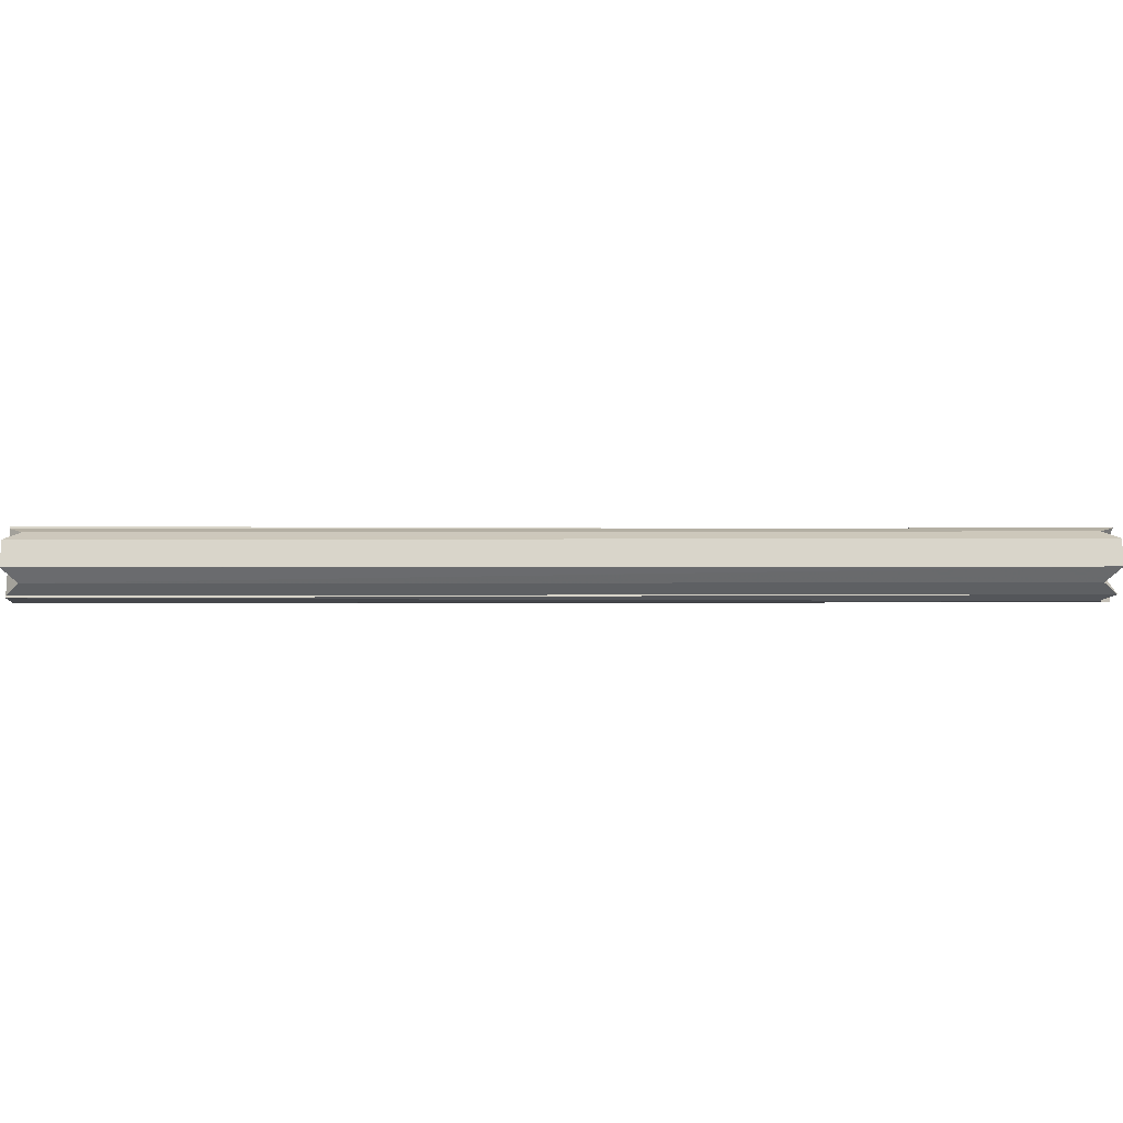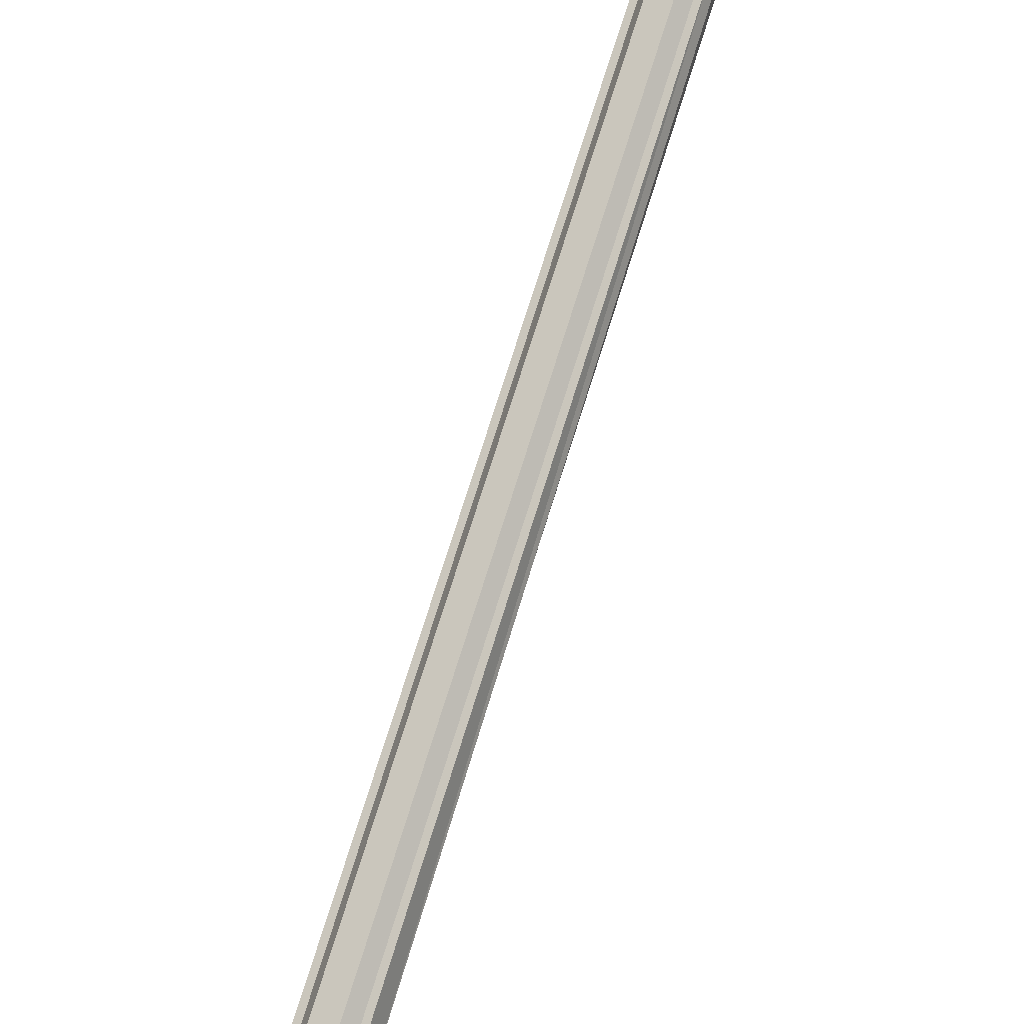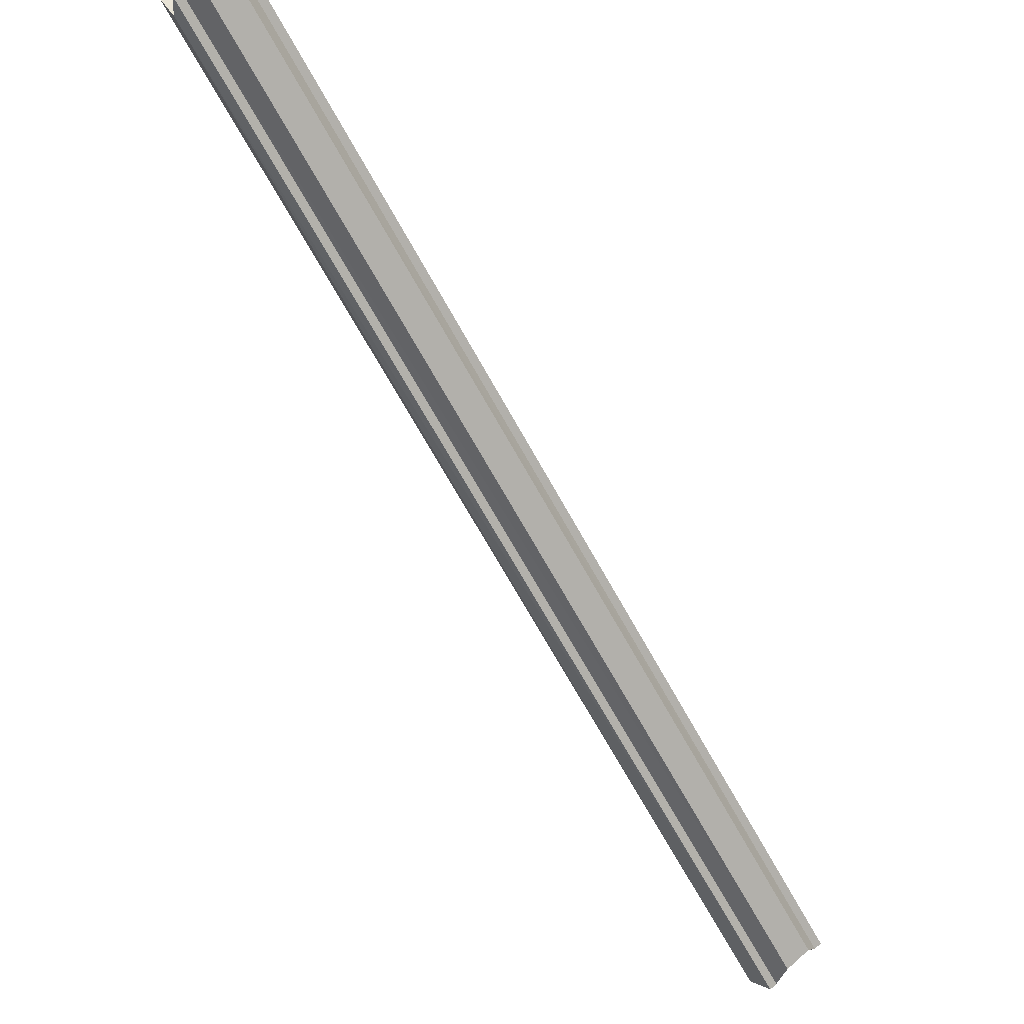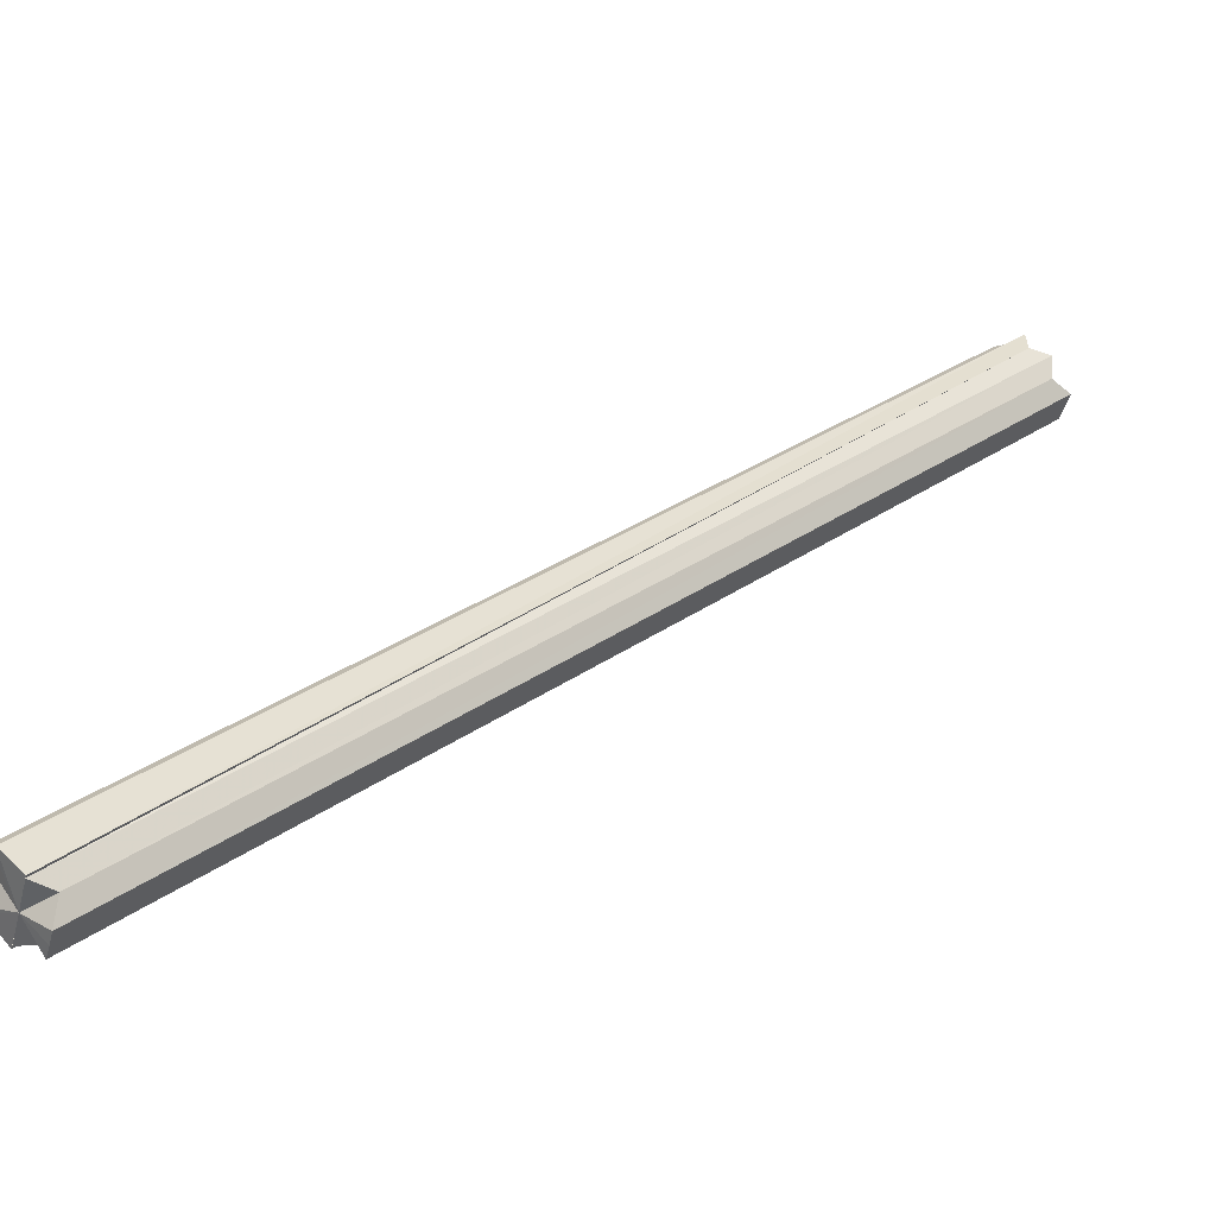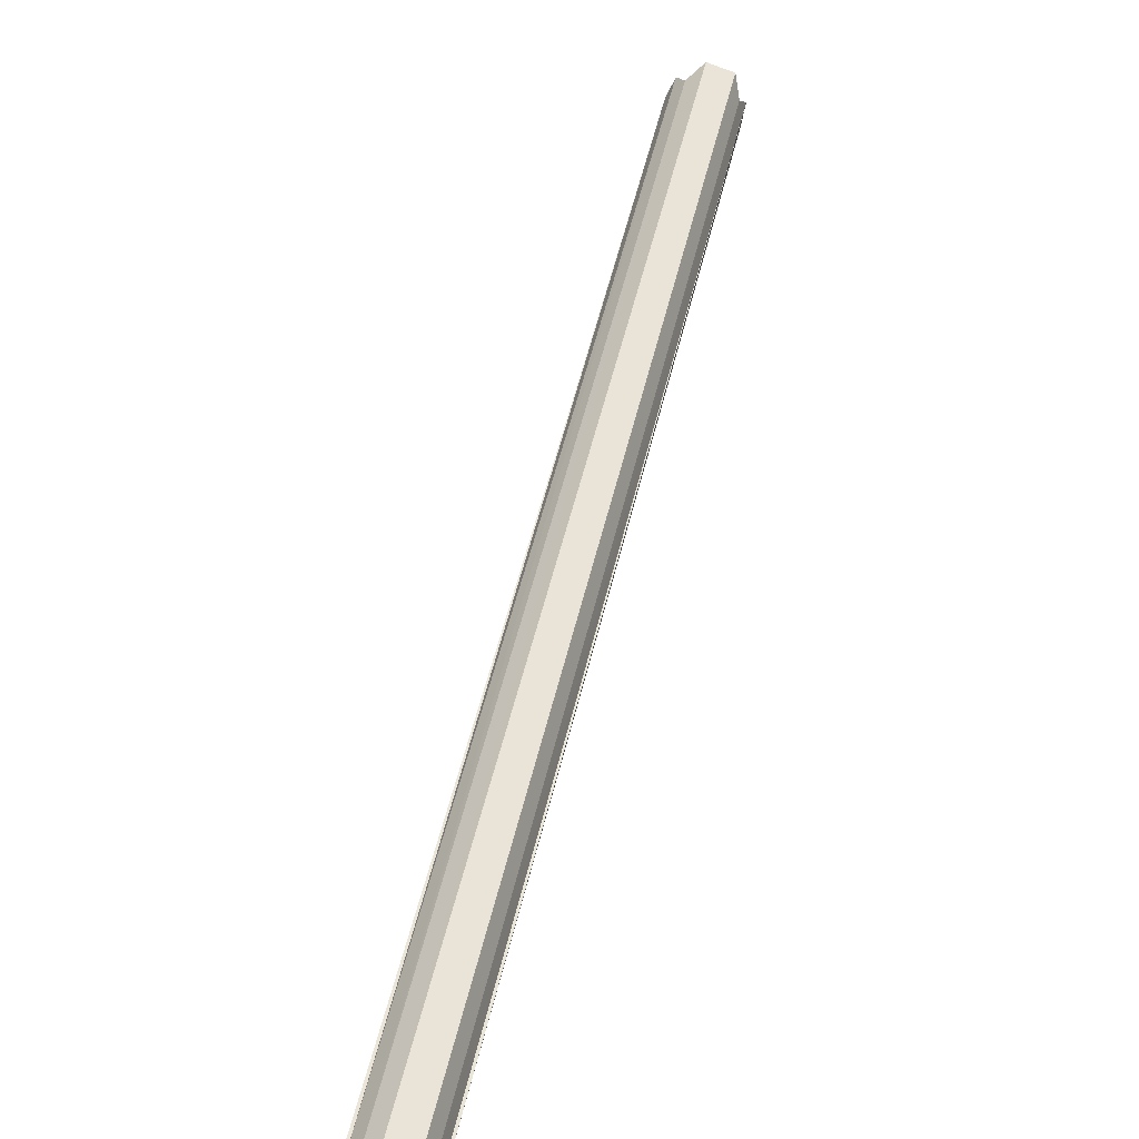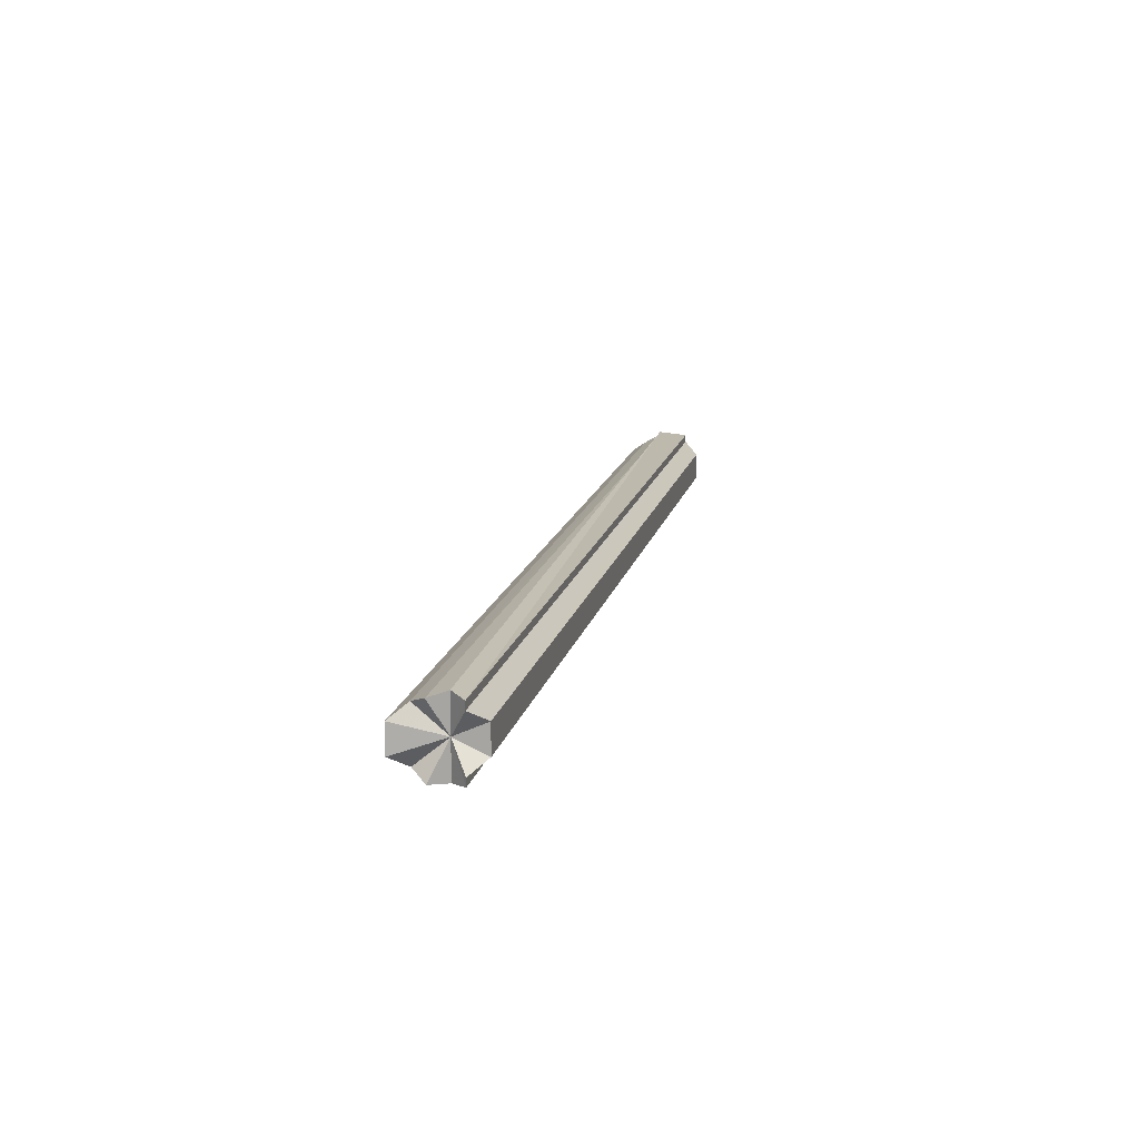
<metadata>
{"format":"obj","ext":"obj","renderer":"f3d","projection":"perspective","resolution":1024,"background":"white","views":[{"elev":-15.5,"azim":45.2,"up":"+Z"},{"elev":31.1,"azim":-64.5,"up":"+Y"},{"elev":62.3,"azim":-132.0,"up":"+Y"},{"elev":-46.7,"azim":-14.8,"up":"+Y"},{"elev":-78.0,"azim":70.5,"up":"+Y"},{"elev":13.9,"azim":146.4,"up":"+Z"}]}
</metadata>
<code>
o 15855
v 2244 1876 9.017
v 2244 1876 9.01
v 2244 1876 9.017
v 2244 1876 9.023
v 2244 1876 9.023
v 2244 1876 9.017
v 2244 1876 9.01
v 2244 1876 9.01
v 2244 1876 9.023
v 2244 1876 9.017
v 2244 1876 9.029
v 2244 1876 9.023
v 2244 1876 9.005
v 2244 1876 9.005
v 2244 1876 9.01
v 2244 1876 9.017
v 2244 1876 9.001
v 2244 1876 9.005
v 2244 1876 9.001
v 2244 1876 9
v 2244 1876 9.001
v 2244 1876 9
v 2244 1876 9.001
v 2244 1876 9.001
v 2244 1876 9.005
v 2244 1876 9.005
v 2244 1876 9.01
v 2244 1876 9.01
v 2244 1876 9.017
v 2244 1876 9.01
v 2244 1876 9.017
v 2244 1876 9.023
v 2244 1876 9.023
v 2244 1876 9.017
v 2244 1876 9.029
v 2244 1876 9.029
v 2244 1876 9.032
v 2244 1876 9.032
v 2244 1876 9.033
v 2244 1876 9.029
v 2244 1876 9.023
v 2244 1876 9.032
v 2244 1876 9.033
v 2244 1876 9.032
v 2244 1876 9.033
v 2244 1876 9.017
v 2244 1876 9.032
v 2244 1876 9.01
v 2244 1876 9.005
v 2244 1876 9.032
v 2244 1876 9.029
v 2244 1876 9.001
v 2244 1876 9
v 2244 1876 9.017
v 2244 1876 9.033
v 2244 1876 9.005
v 2244 1876 9.029
v 2244 1876 9.023
v 2244 1876 9
v 2244 1876 9.001
v 2244 1876 9.017
v 2244 1876 9.017
v 2244 1876 9.005
v 2244 1876 9.01
v 2244 1876 9.017
v 2244 1876 9.023
v 2244 1876 9.029
v 2244 1876 9
v 2244 1876 9.001
v 2244 1876 9
v 2244 1876 9.005
v 2244 1876 9.001
v 2244 1876 9.01
v 2244 1876 9.005
v 2244 1876 9.023
v 2244 1876 9.029
v 2244 1876 9.023
v 2244 1876 9.032
v 2244 1876 9.029
v 2244 1876 9.033
v 2244 1876 9.032
v 2244 1876 9.033
v 2244 1876 9.032
v 2244 1876 9.029
v 2244 1876 9.032
v 2244 1876 9.029
v 2244 1876 9.01
v 2244 1876 9.017
v 2244 1876 9.023
v 2244 1876 9.001
v 2244 1876 9
v 2244 1876 9.005
v 2244 1876 9.01
f 1 2 3
f 4 1 5
f 6 7 8
f 9 10 6
f 11 12 9
f 8 13 14
f 7 13 15
f 16 13 7
f 13 17 18
f 16 17 13
f 14 17 19
f 17 20 21
f 19 20 22
f 22 23 24
f 24 25 26
f 26 27 28
f 27 29 30
f 28 29 31
f 16 29 27
f 31 32 33
f 29 32 34
f 16 32 29
f 33 35 36
f 36 37 38
f 16 39 37
f 16 37 40
f 16 40 41
f 42 39 43
f 44 45 42
f 46 47 43
f 46 48 49
f 46 50 51
f 46 52 53
f 54 55 50
f 54 56 52
f 54 57 58
f 54 59 60
f 61 58 62
f 61 62 48
f 61 60 63
f 61 63 64
f 61 64 65
f 61 65 66
f 61 66 67
f 61 67 47
f 68 69 70
f 69 71 72
f 71 73 74
f 75 76 77
f 76 78 79
f 80 81 82
f 82 81 83
f 83 84 11
f 81 84 85
f 16 84 81
f 84 12 86
f 16 12 84
f 16 87 88
f 16 88 89
f 16 90 91
f 16 92 90
f 16 93 92

</code>
